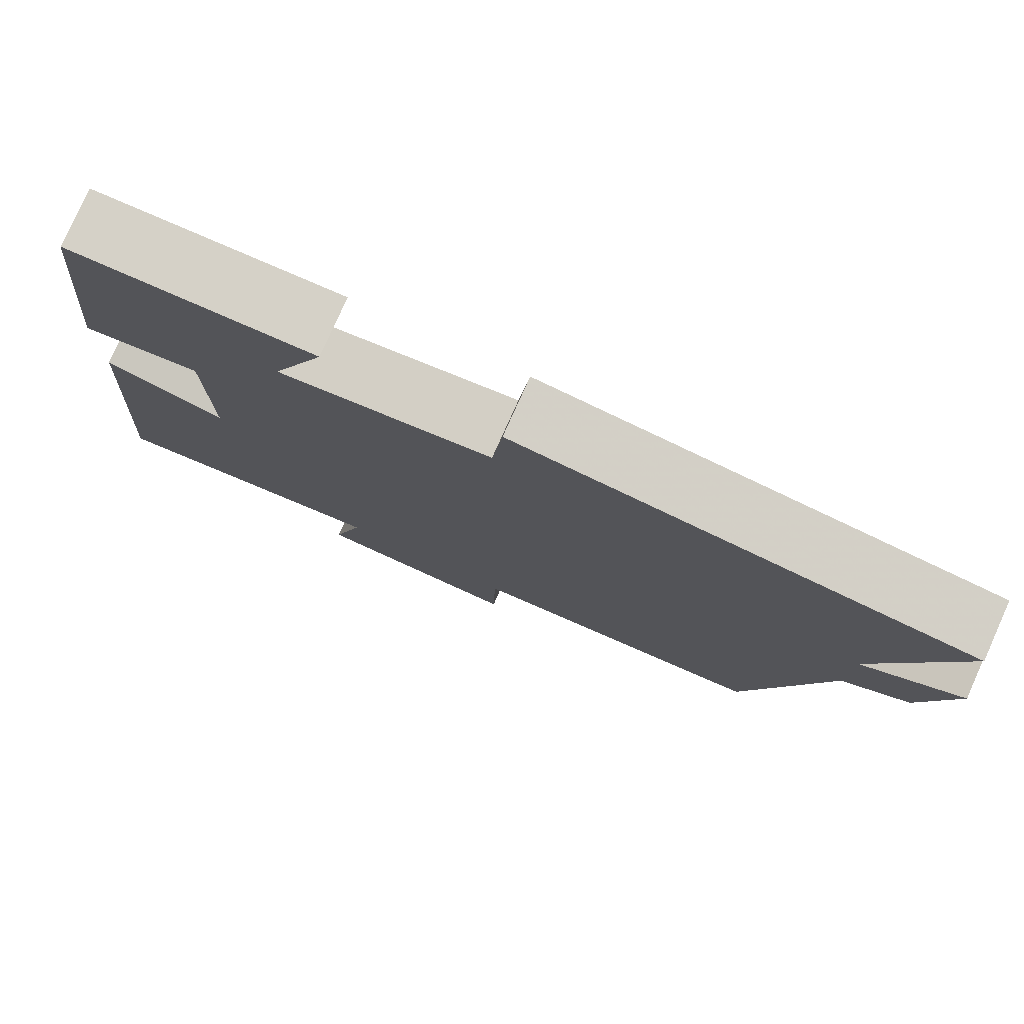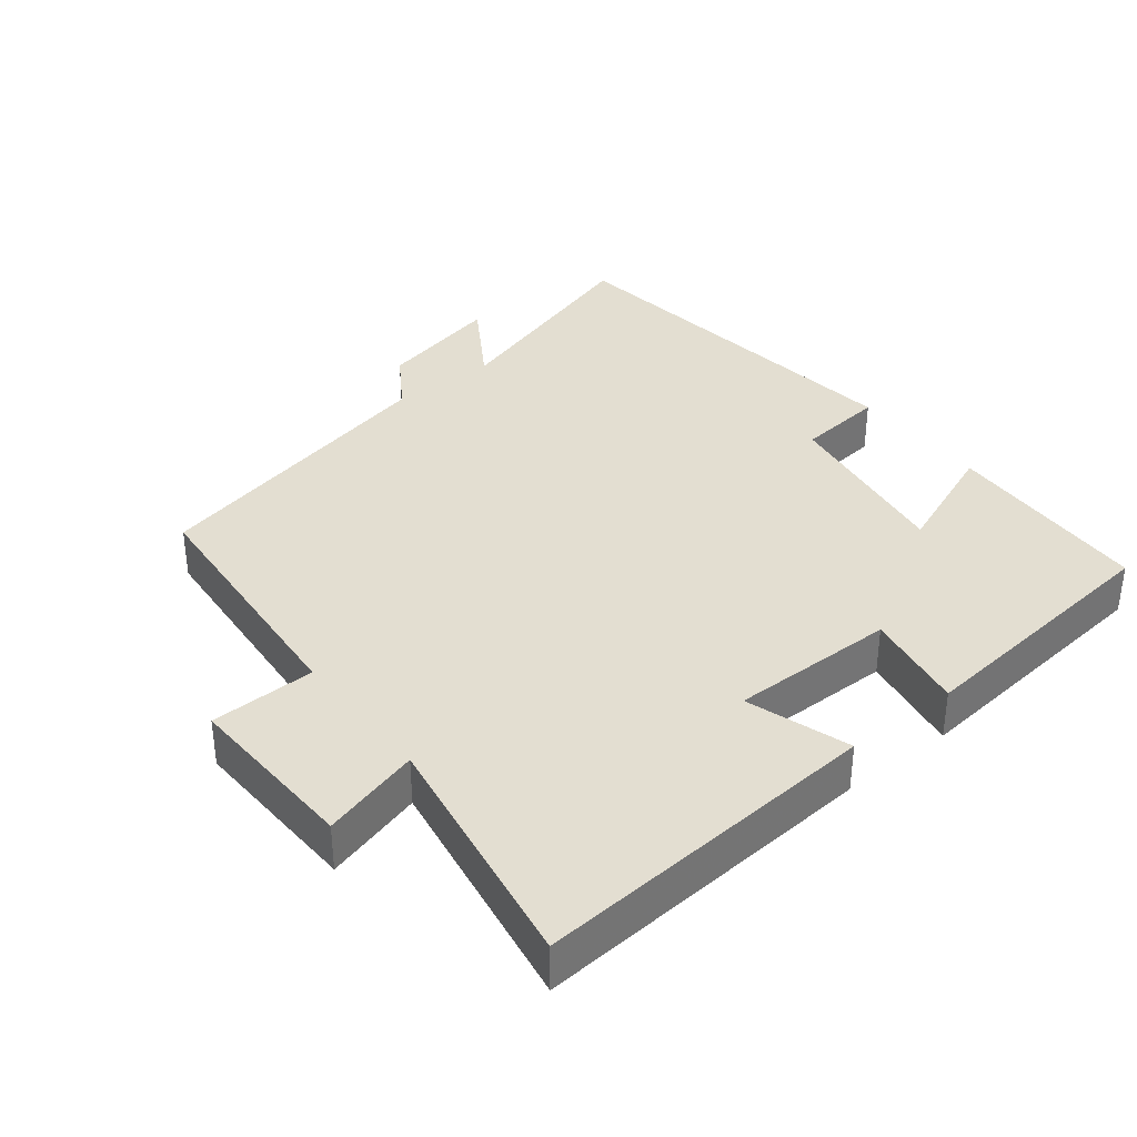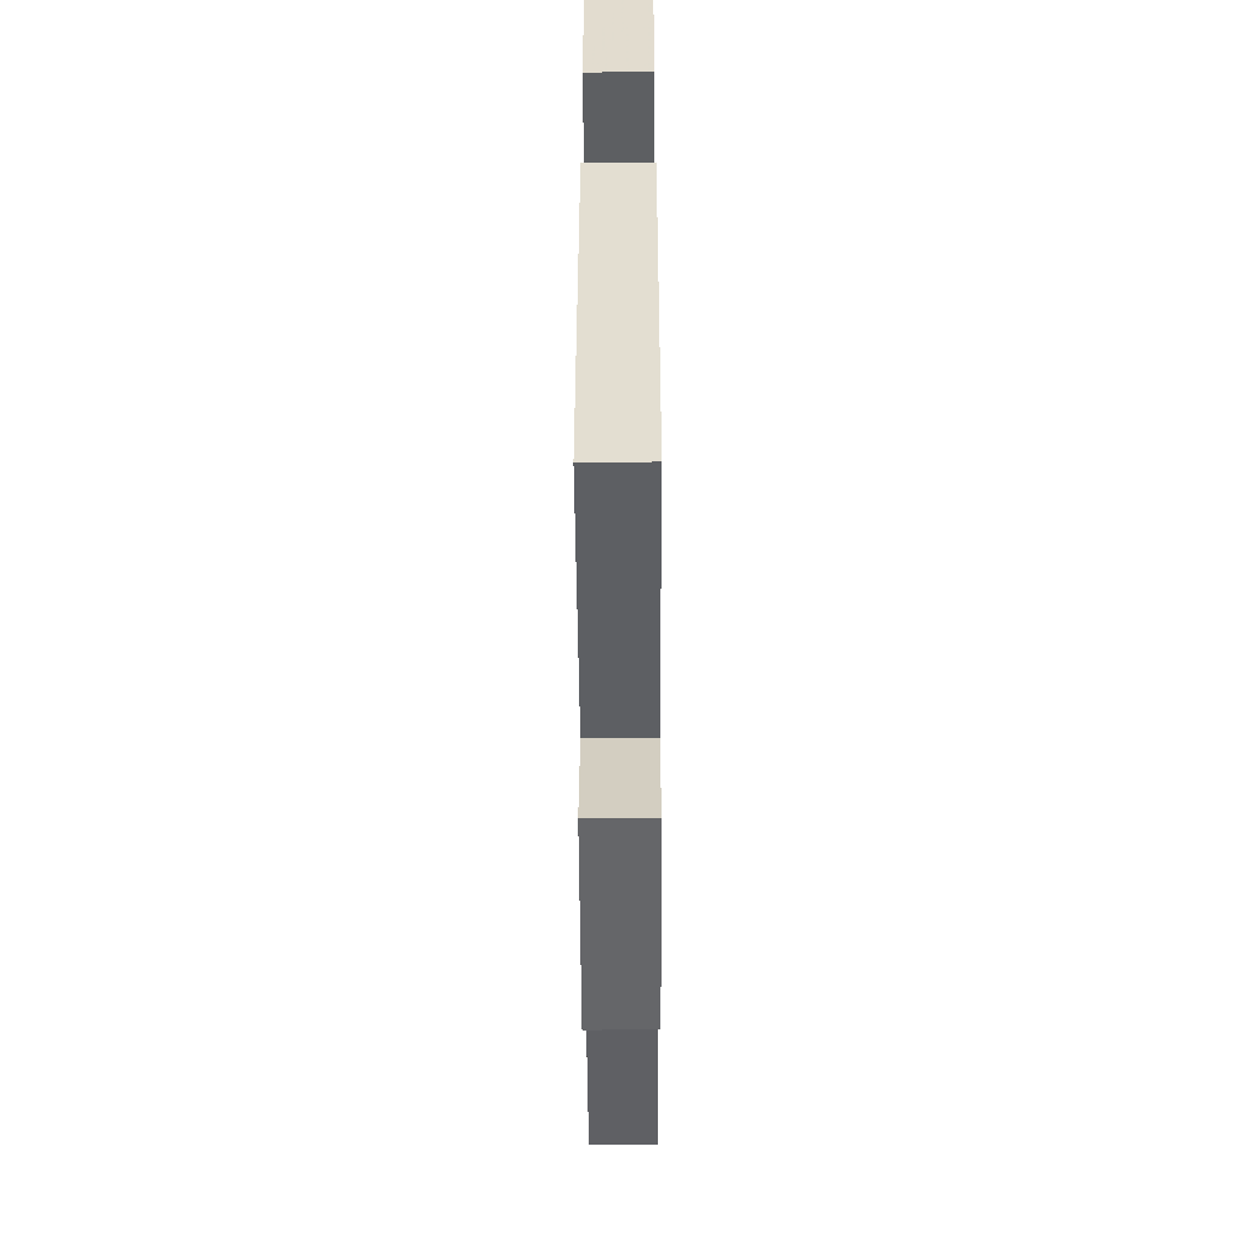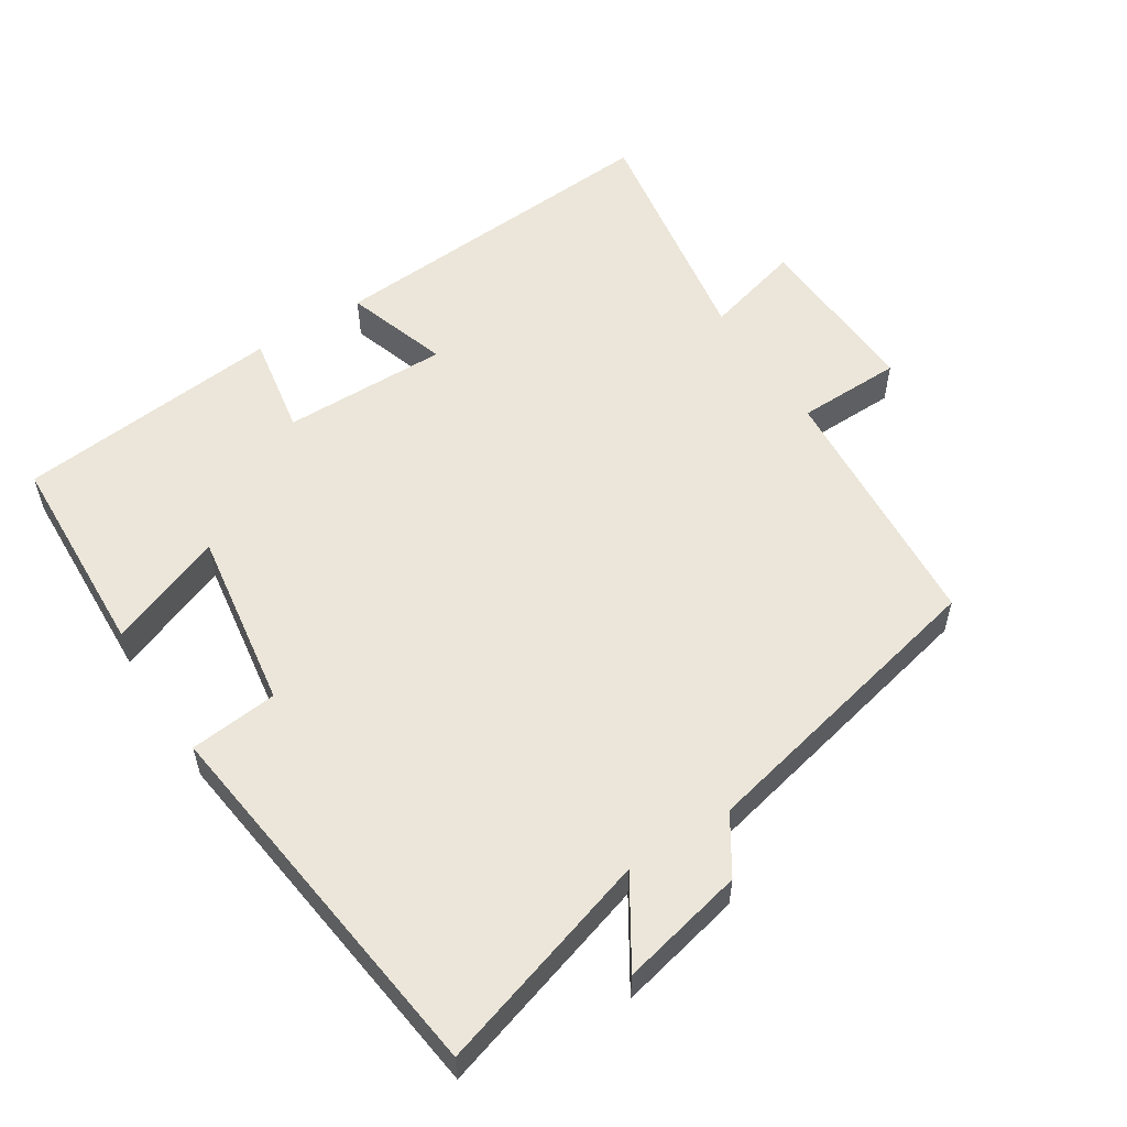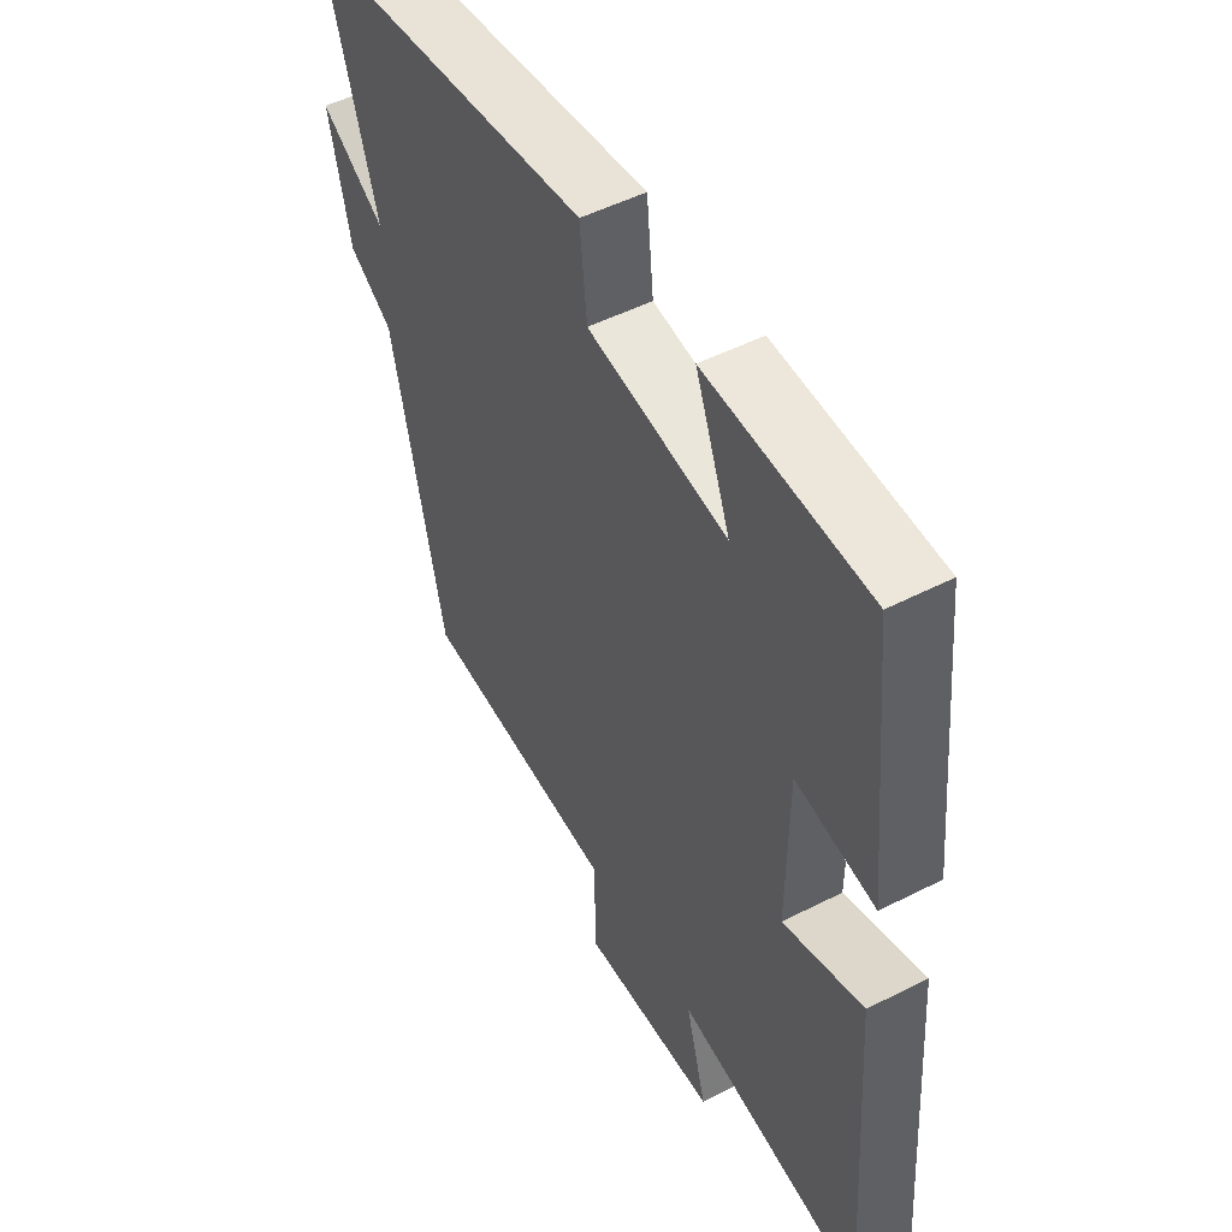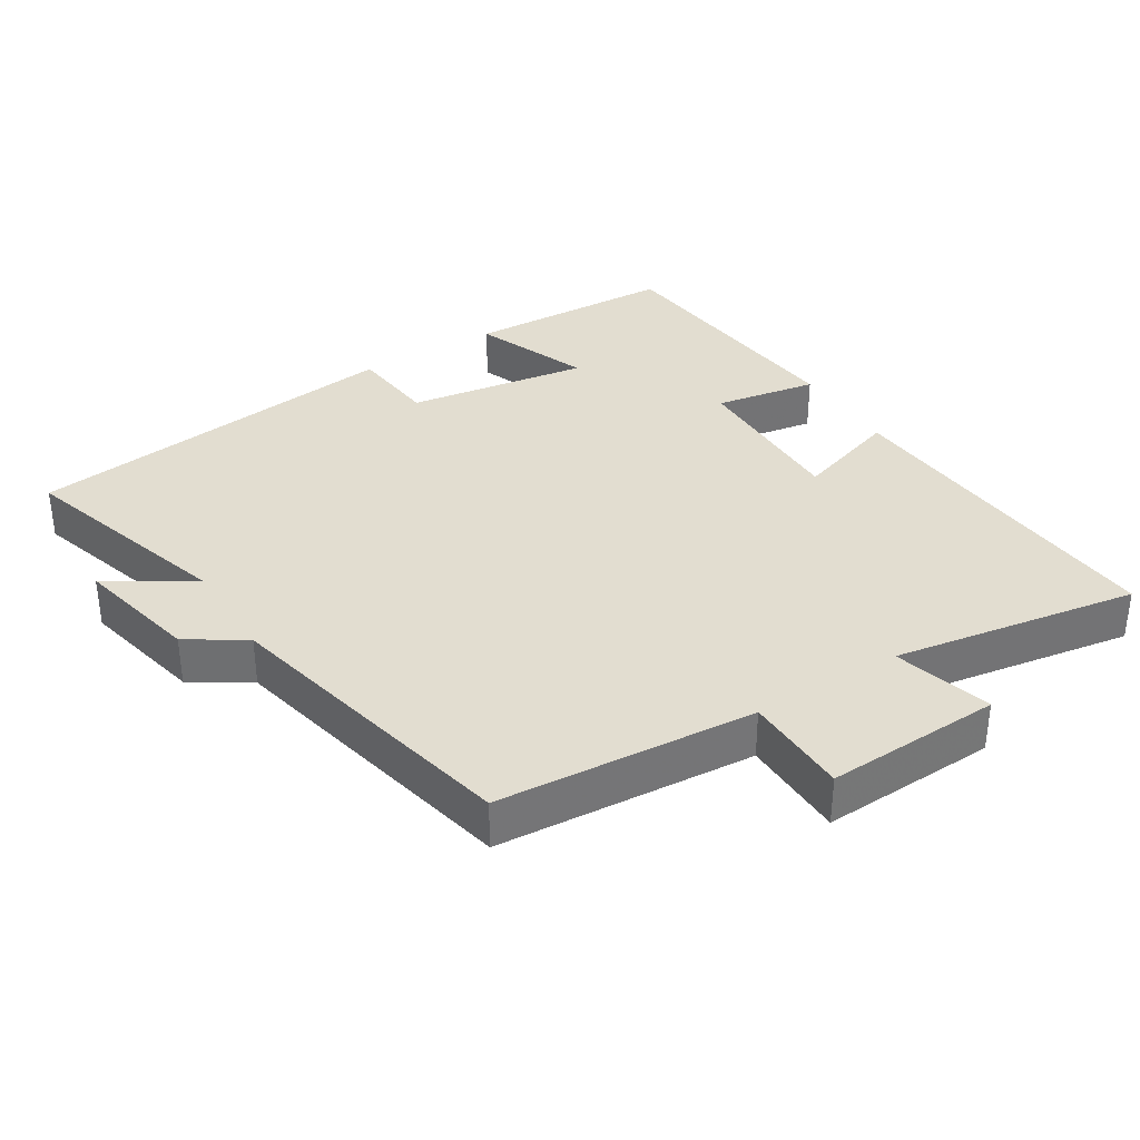
<metadata>
{"format":"obj","ext":"obj","renderer":"f3d","projection":"perspective","resolution":1024,"background":"white","views":[{"elev":78.9,"azim":24.1,"up":"+Z"},{"elev":36.2,"azim":-128.3,"up":"+Y"},{"elev":-49.5,"azim":-89.7,"up":"+Z"},{"elev":55.4,"azim":57.3,"up":"+Y"},{"elev":50.5,"azim":-119.2,"up":"+Z"},{"elev":35.3,"azim":148.1,"up":"+Y"}]}
</metadata>
<code>
v -0.536 0.07 -0.559
v -0.5 0.07 -0.059
v -0.351 0.07 -0.107
v -0.353 0.07 0.131
v -0.5 0.07 0.105
v -0.461 0.07 0.487
v -0.16 0.07 0.5
v -0.225 0.07 0.334
v 0.035 0.07 0.374
v 0.048 0.07 0.5
v 0.596 0.07 0.433
v 0.5 0.07 0.12
v 0.622 0.07 0.197
v 0.582 0.07 0.019
v 0.5 0.07 -0.034
v 0.402 0.07 -0.471
v 0.032 0.07 -0.5
v 0.029 0.07 -0.651
v -0.223 0.07 -0.641
v -0.184 0.07 -0.5
v -0.536 0 -0.559
v -0.5 0 -0.059
v -0.351 0 -0.107
v -0.353 0 0.131
v -0.5 0 0.105
v -0.461 0 0.487
v -0.16 0 0.5
v -0.225 0 0.334
v 0.035 0 0.374
v 0.048 0 0.5
v 0.596 0 0.433
v 0.5 0 0.12
v 0.622 0 0.197
v 0.582 0 0.019
v 0.5 0 -0.034
v 0.402 0 -0.471
v 0.032 0 -0.5
v 0.029 0 -0.651
v -0.223 0 -0.641
v -0.184 0 -0.5
f 17 18 19 20
f 15 16 17 20
f 15 20 1
f 14 15 1
f 13 14 1
f 12 13 1
f 9 10 11 12
f 8 9 12
f 6 7 8
f 5 6 8
f 4 5 8
f 3 4 8 12
f 1 2 3
f 1 3 12
f 40 39 38 37
f 40 37 36 35
f 21 40 35
f 21 35 34
f 21 34 33
f 21 33 32
f 32 31 30 29
f 32 29 28
f 28 27 26
f 28 26 25
f 28 25 24
f 32 28 24 23
f 23 22 21
f 32 23 21
f 1 21 22 2
f 2 22 23 3
f 3 23 24 4
f 4 24 25 5
f 5 25 26 6
f 6 26 27 7
f 7 27 28 8
f 8 28 29 9
f 9 29 30 10
f 10 30 31 11
f 11 31 32 12
f 12 32 33 13
f 13 33 34 14
f 14 34 35 15
f 15 35 36 16
f 16 36 37 17
f 17 37 38 18
f 18 38 39 19
f 19 39 40 20
f 20 40 21 1

</code>
